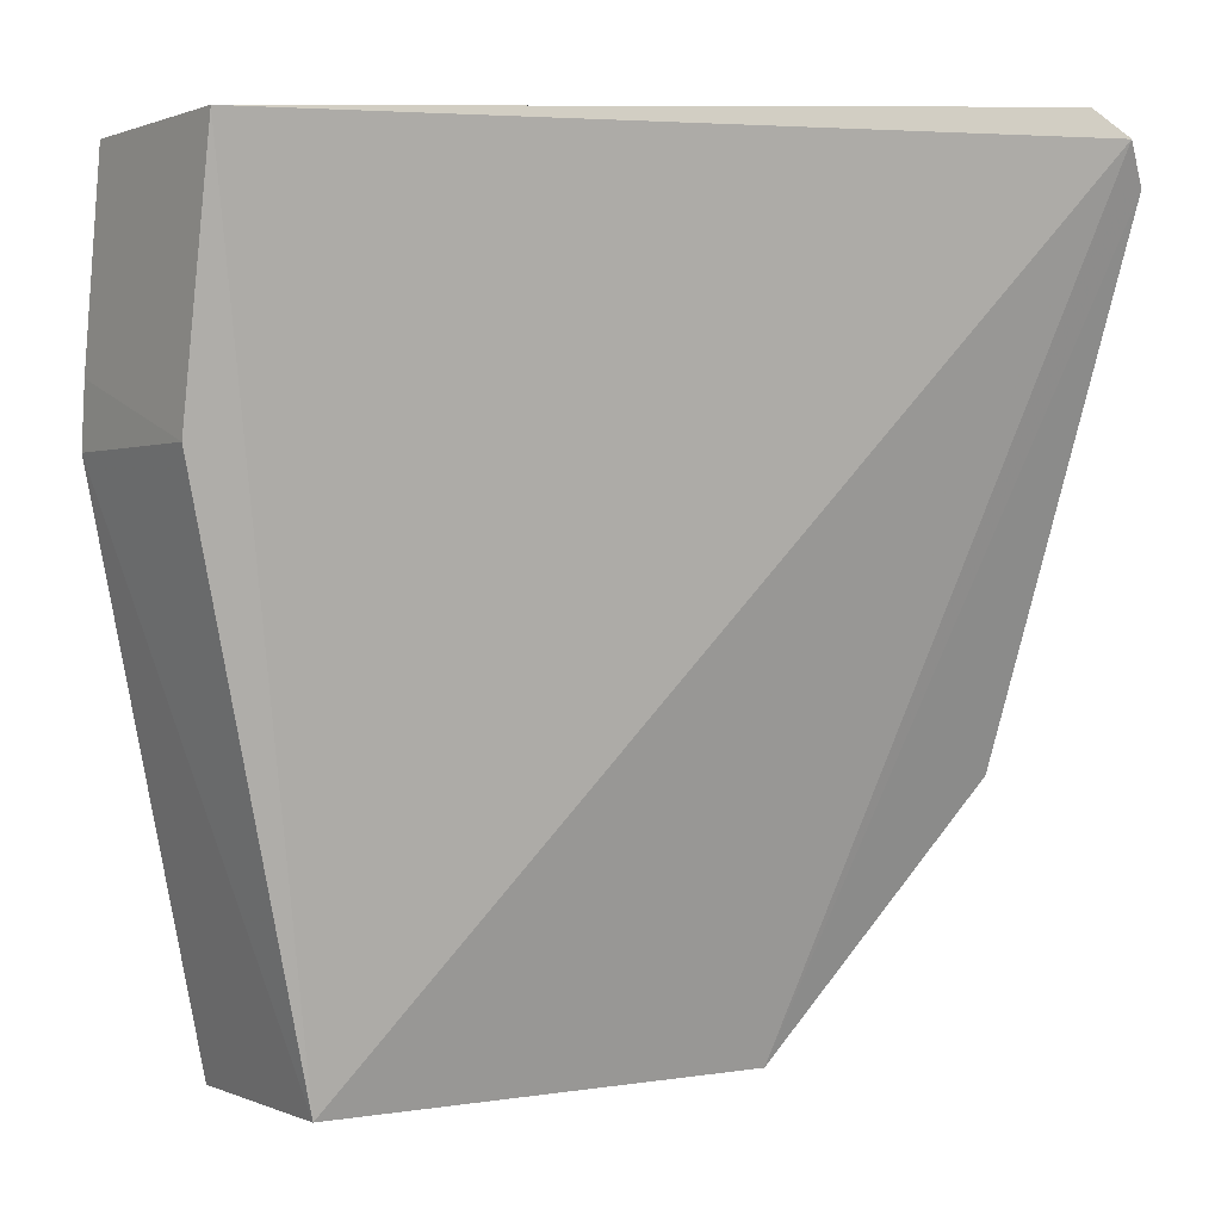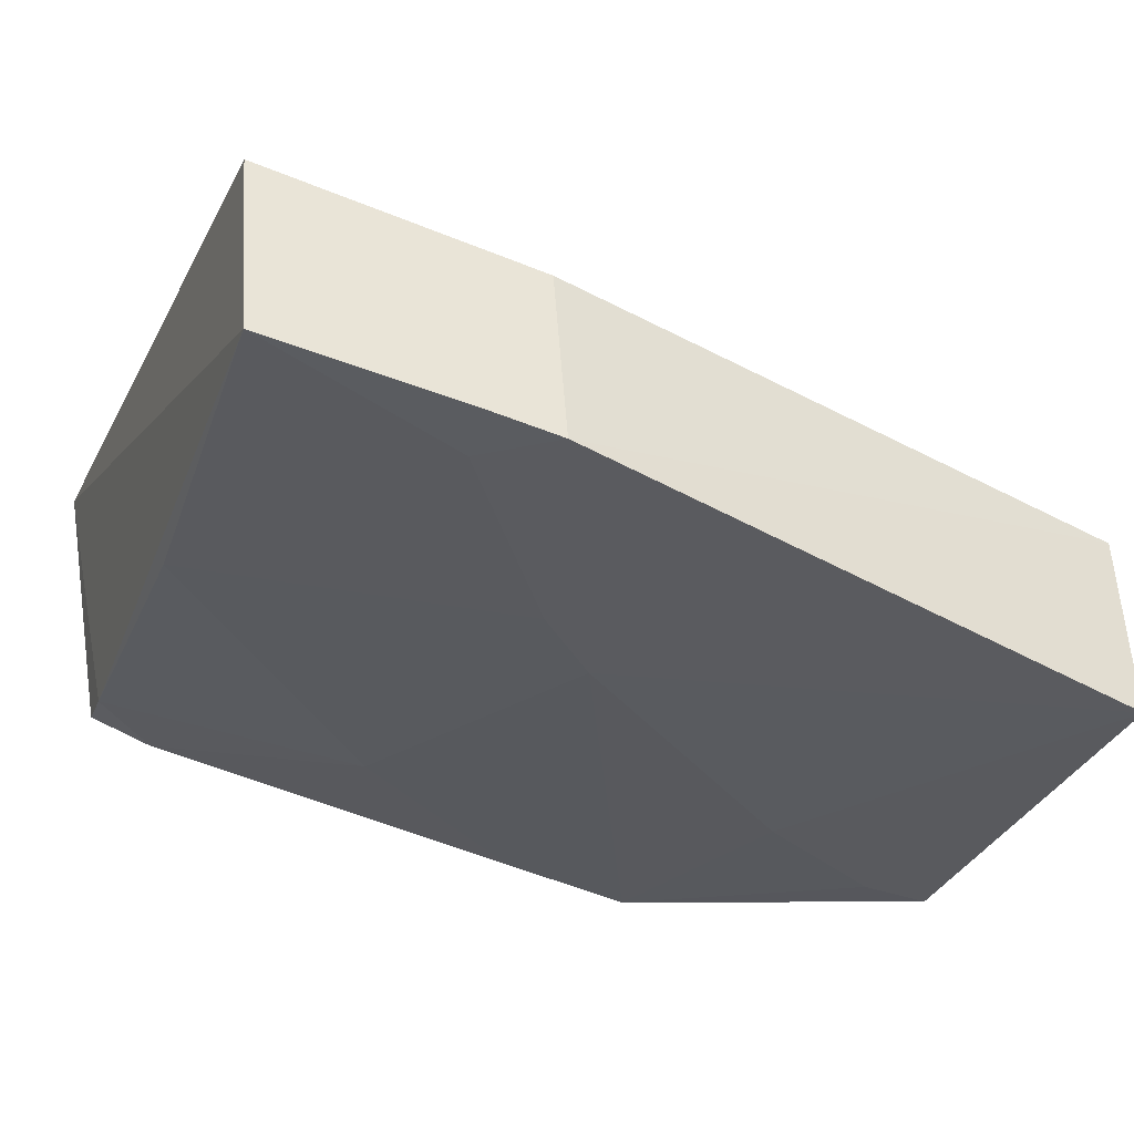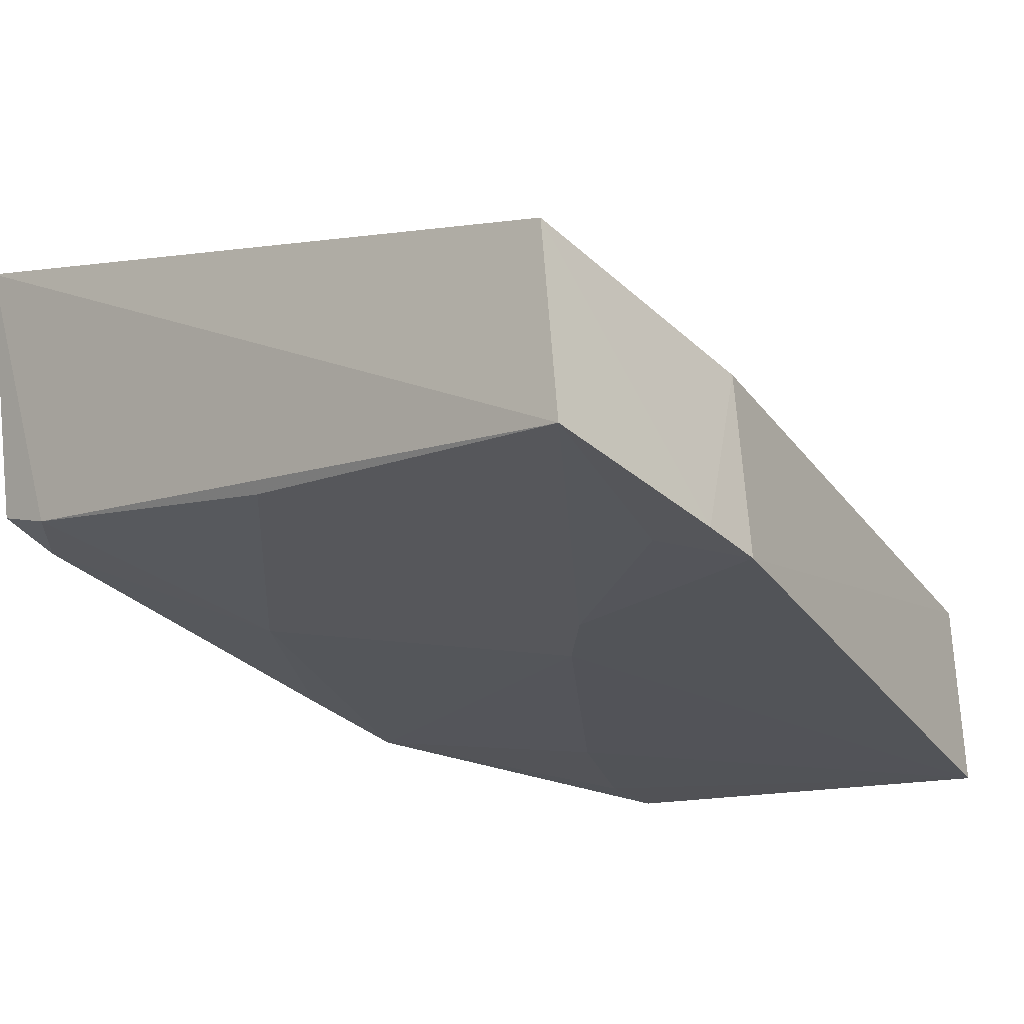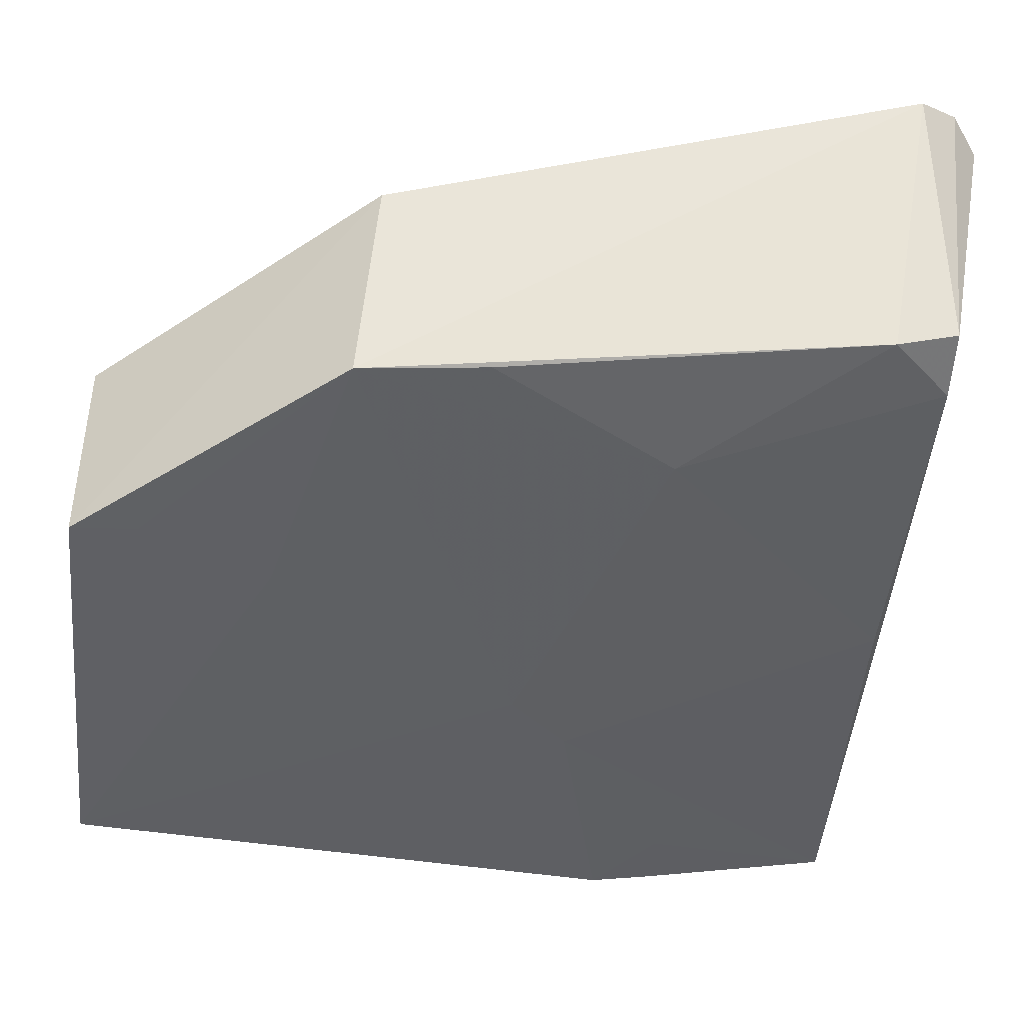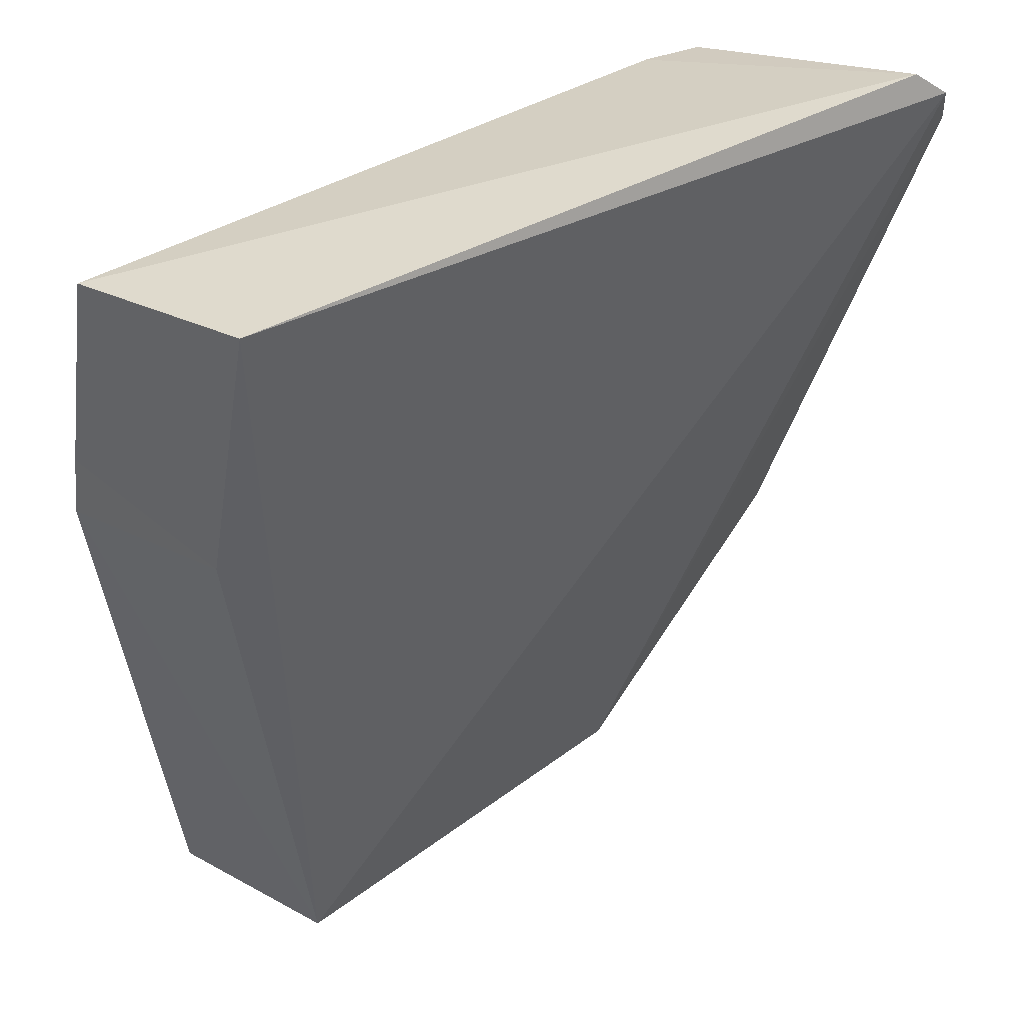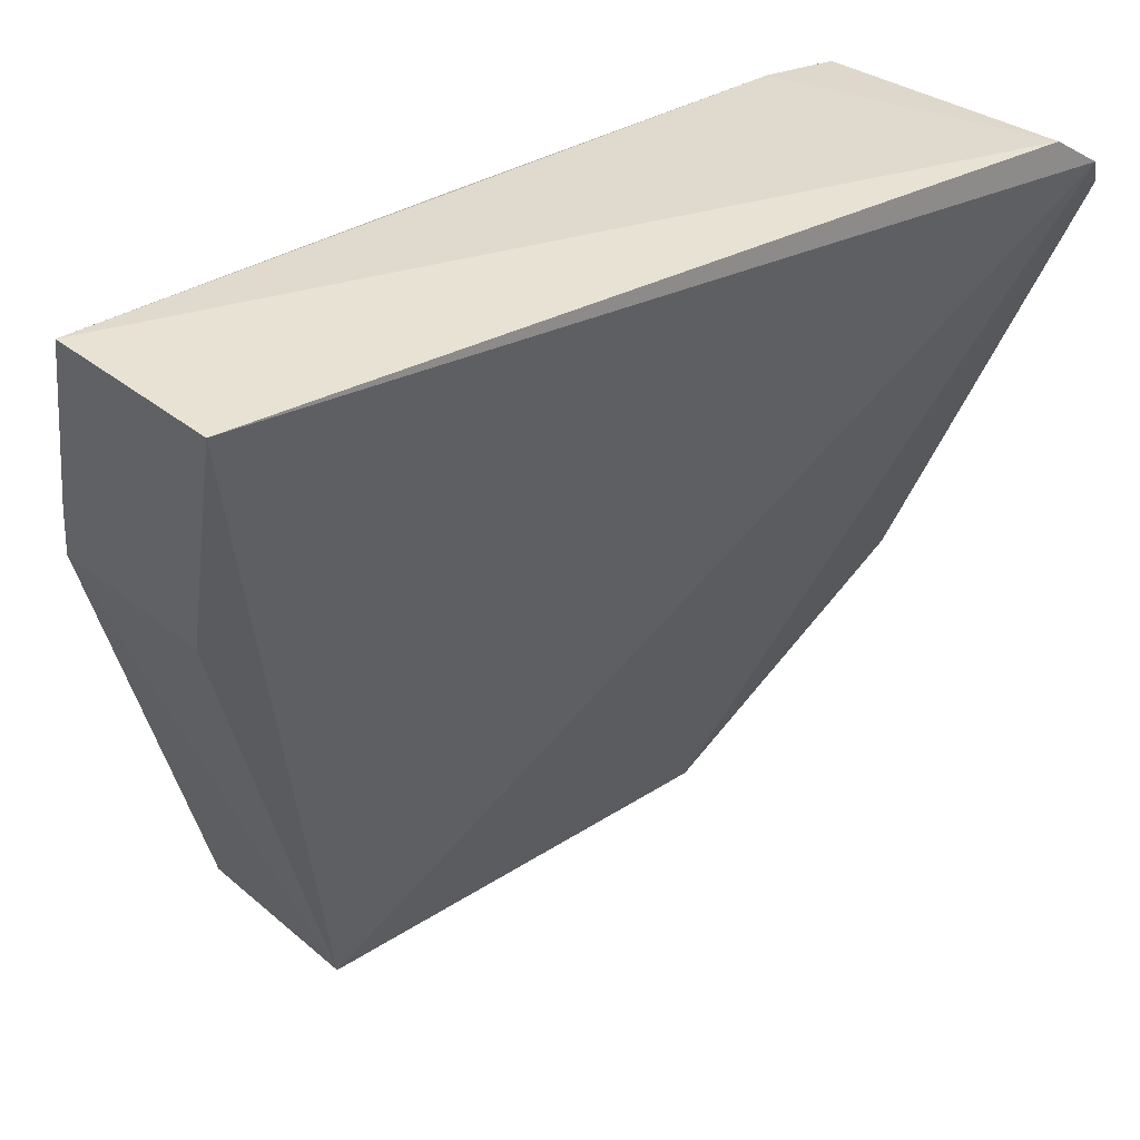
<metadata>
{"format":"obj","ext":"obj","renderer":"f3d","projection":"perspective","resolution":1024,"background":"white","views":[{"elev":3.9,"azim":-34.6,"up":"+Y"},{"elev":-37.7,"azim":-109.0,"up":"+Z"},{"elev":-23.3,"azim":-138.6,"up":"+Z"},{"elev":-38.7,"azim":83.6,"up":"+Z"},{"elev":35.8,"azim":-51.6,"up":"+Y"},{"elev":43.8,"azim":-42.8,"up":"+Y"}]}
</metadata>
<code>
v 0.0396 0.03636 -0.01258
v 0.03978 0.02194 -0.0173
v 0.03896 0.03581 -0.0196
v 0.02005 0.03611 -0.02294
v 0.02347 0.01537 -0.02029
v 0.03879 0.03704 -0.01302
v 0.04028 0.03533 -0.01295
v 0.03466 0.01532 -0.01911
v 0.03741 0.03586 -0.02014
v 0.02024 0.03642 -0.01821
v 0.03907 0.02151 -0.0222
v 0.02016 0.02984 -0.01946
v 0.03901 0.03424 -0.0201
v 0.03433 0.01518 -0.02359
v 0.03578 0.02941 -0.0217
v 0.01997 0.03115 -0.02369
v 0.02941 0.03578 -0.0217
v 0.03896 0.02466 -0.02176
v 0.02 0.02958 -0.02392
v 0.02333 0.01529 -0.02503
v 0.02792 0.02635 -0.02345
v 0.03272 0.01995 -0.02345
v 0.02635 0.02793 -0.02345
v 0.03432 0.01678 -0.02349
v 0.02157 0.03113 -0.02354
f 6 1 3
f 7 3 1
f 8 1 5
f 8 7 1
f 8 2 7
f 9 6 3
f 9 4 6
f 10 5 1
f 10 1 6
f 10 6 4
f 11 7 2
f 12 5 10
f 13 3 7
f 13 7 11
f 13 9 3
f 14 11 2
f 14 2 8
f 14 8 5
f 15 9 13
f 16 12 10
f 16 10 4
f 17 4 9
f 17 9 15
f 18 15 13
f 18 13 11
f 18 11 15
f 19 5 12
f 19 12 16
f 19 16 4
f 20 14 5
f 20 5 19
f 21 15 11
f 21 17 15
f 22 21 11
f 22 20 21
f 23 4 17
f 23 17 21
f 23 21 20
f 23 20 19
f 24 22 11
f 24 11 14
f 24 14 20
f 24 20 22
f 25 23 19
f 25 19 4
f 25 4 23

</code>
